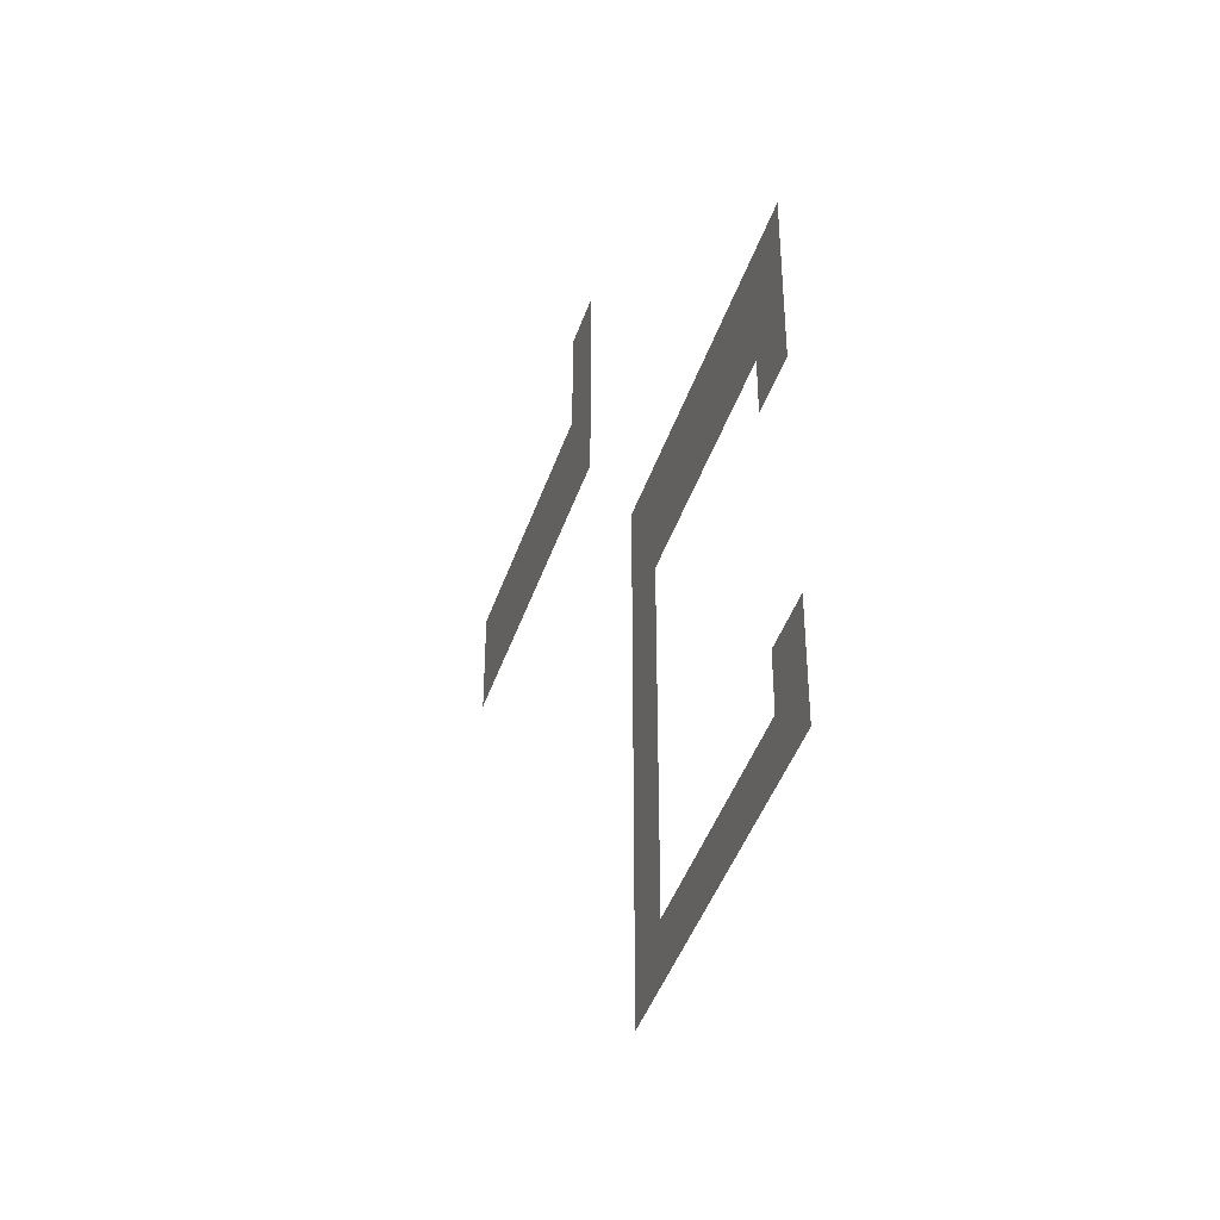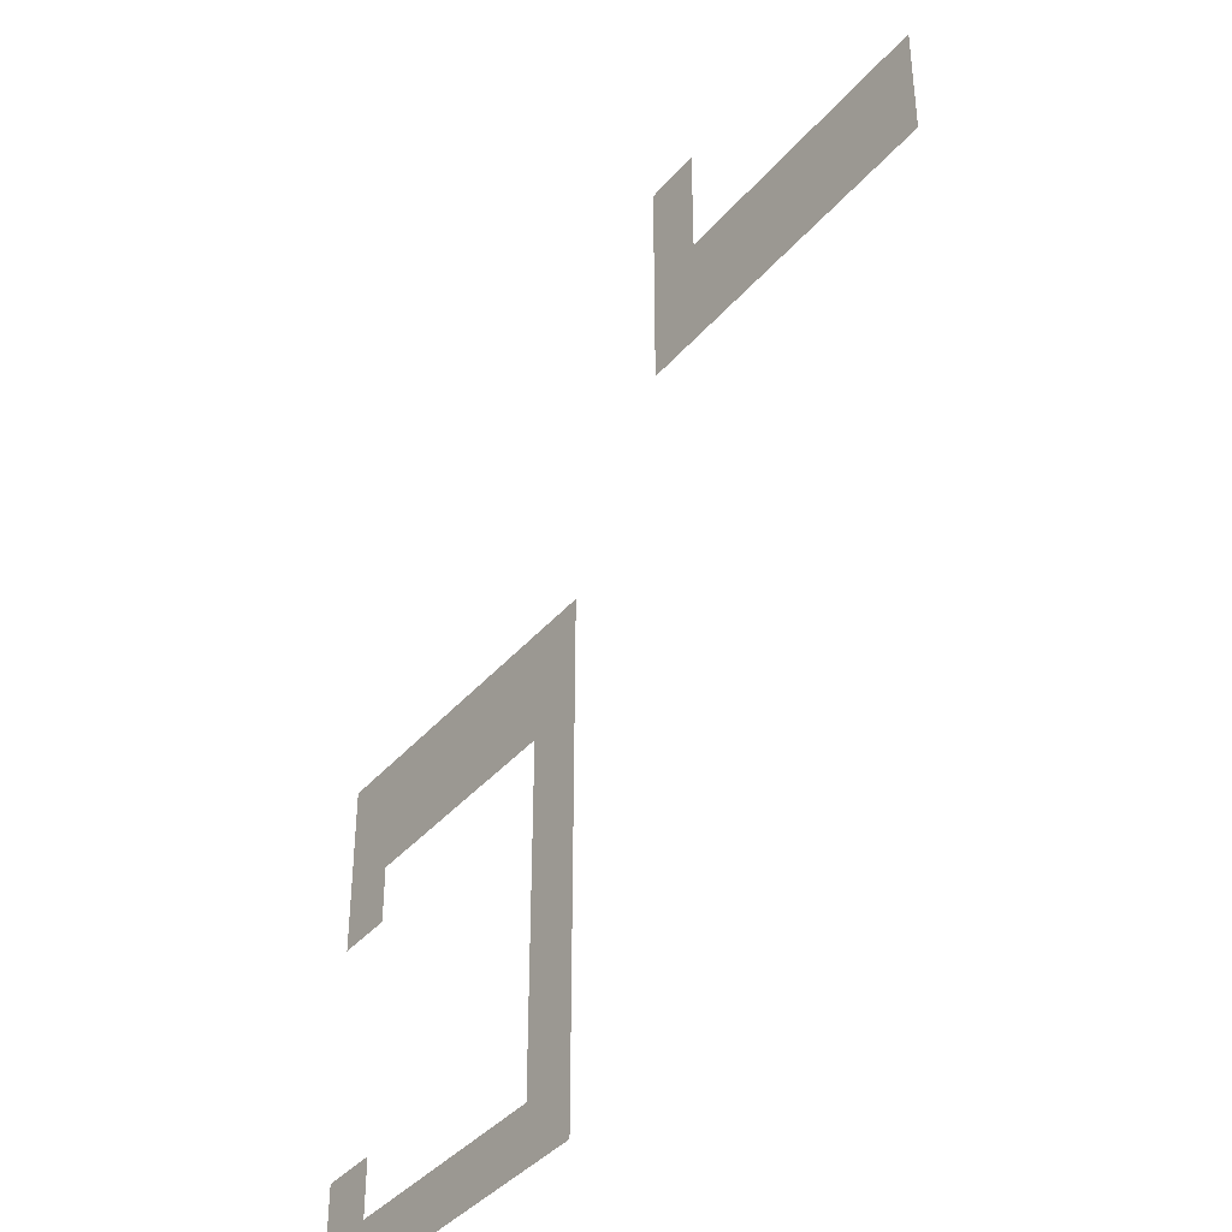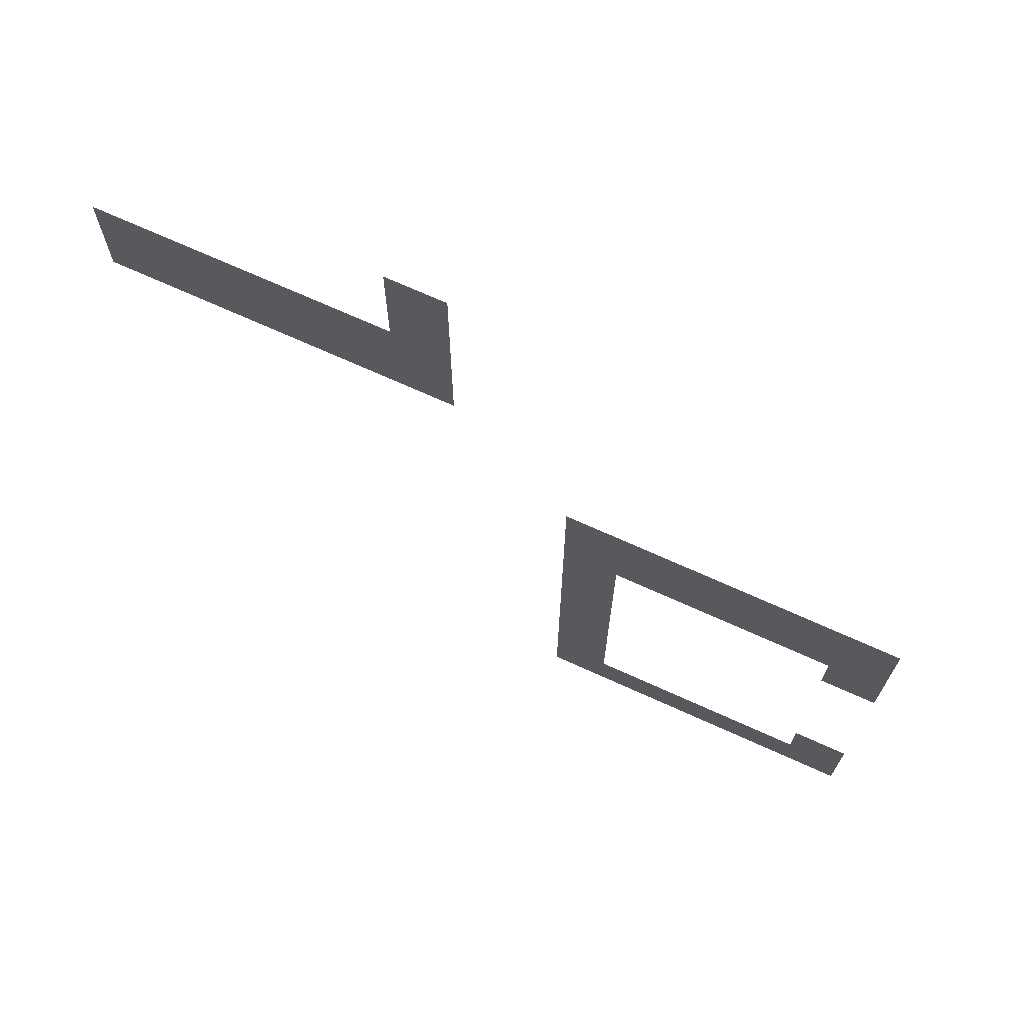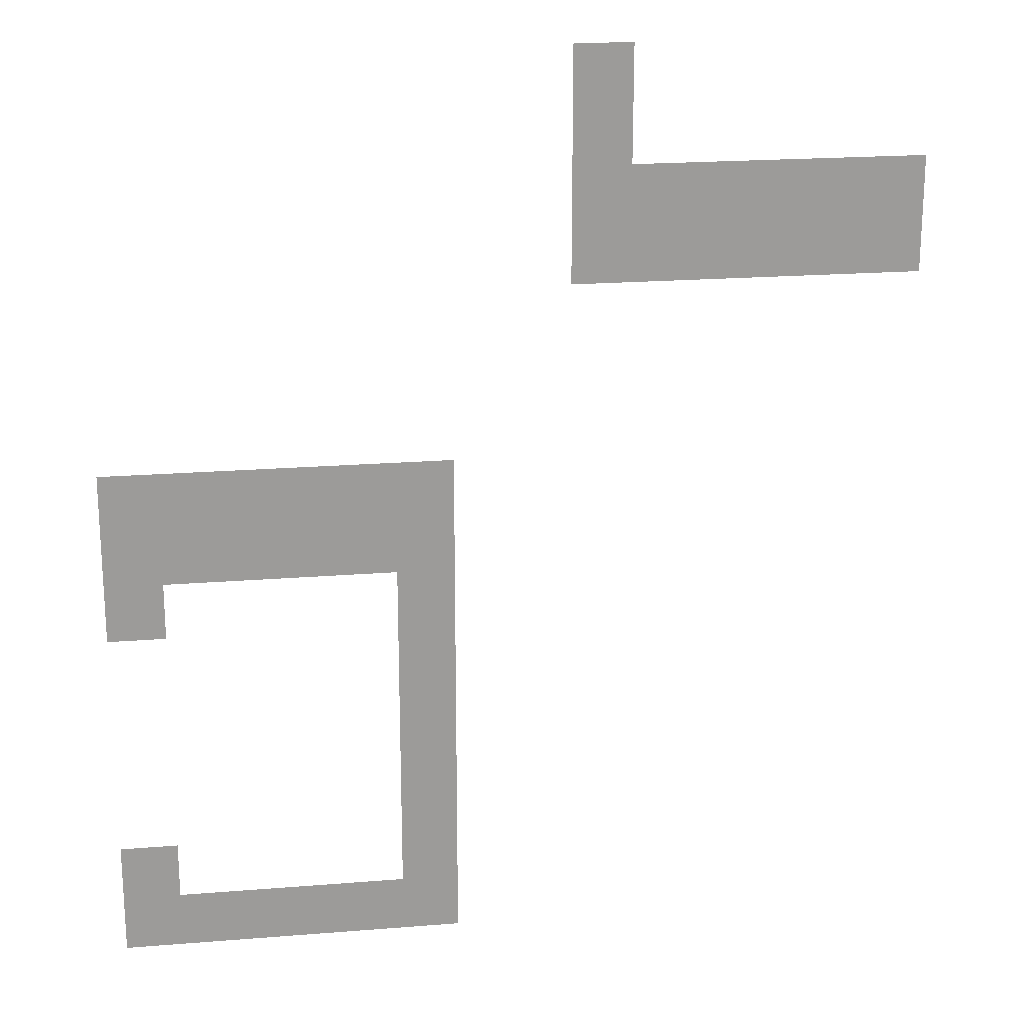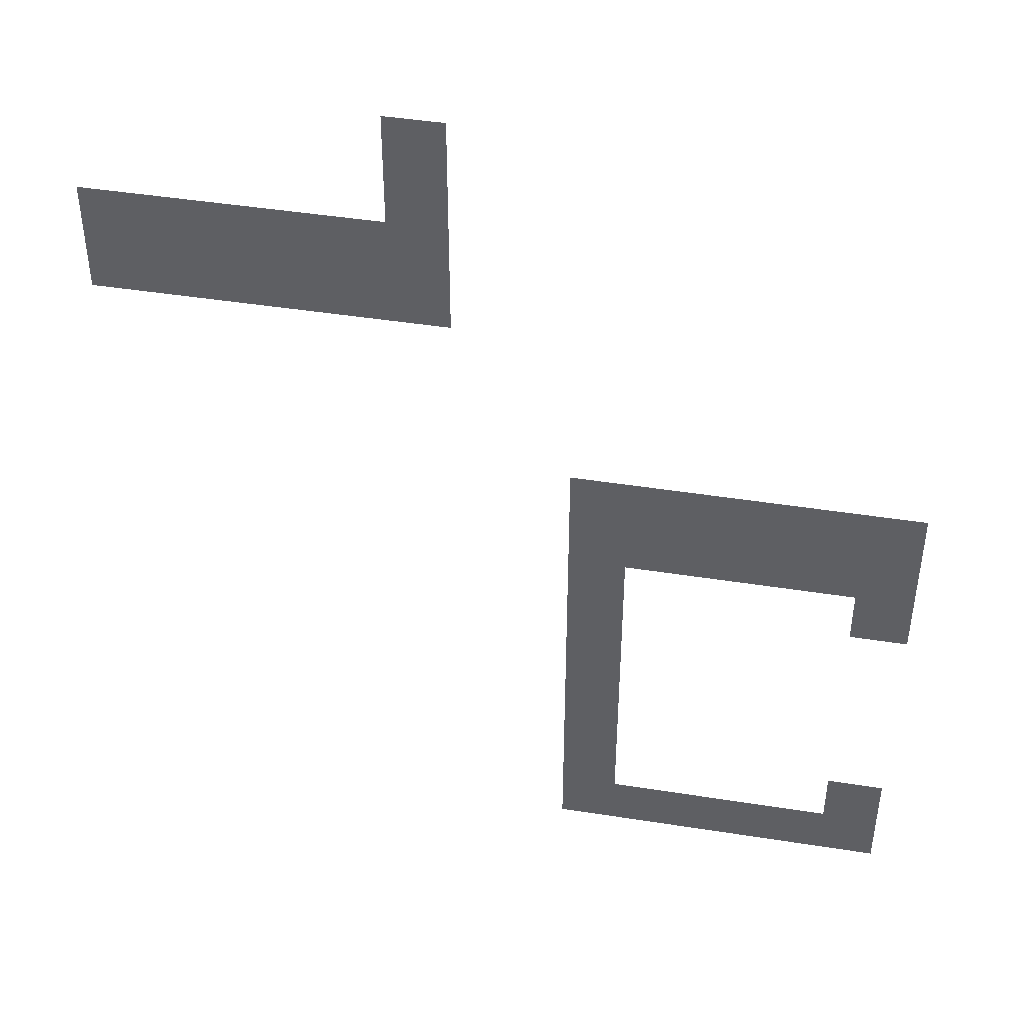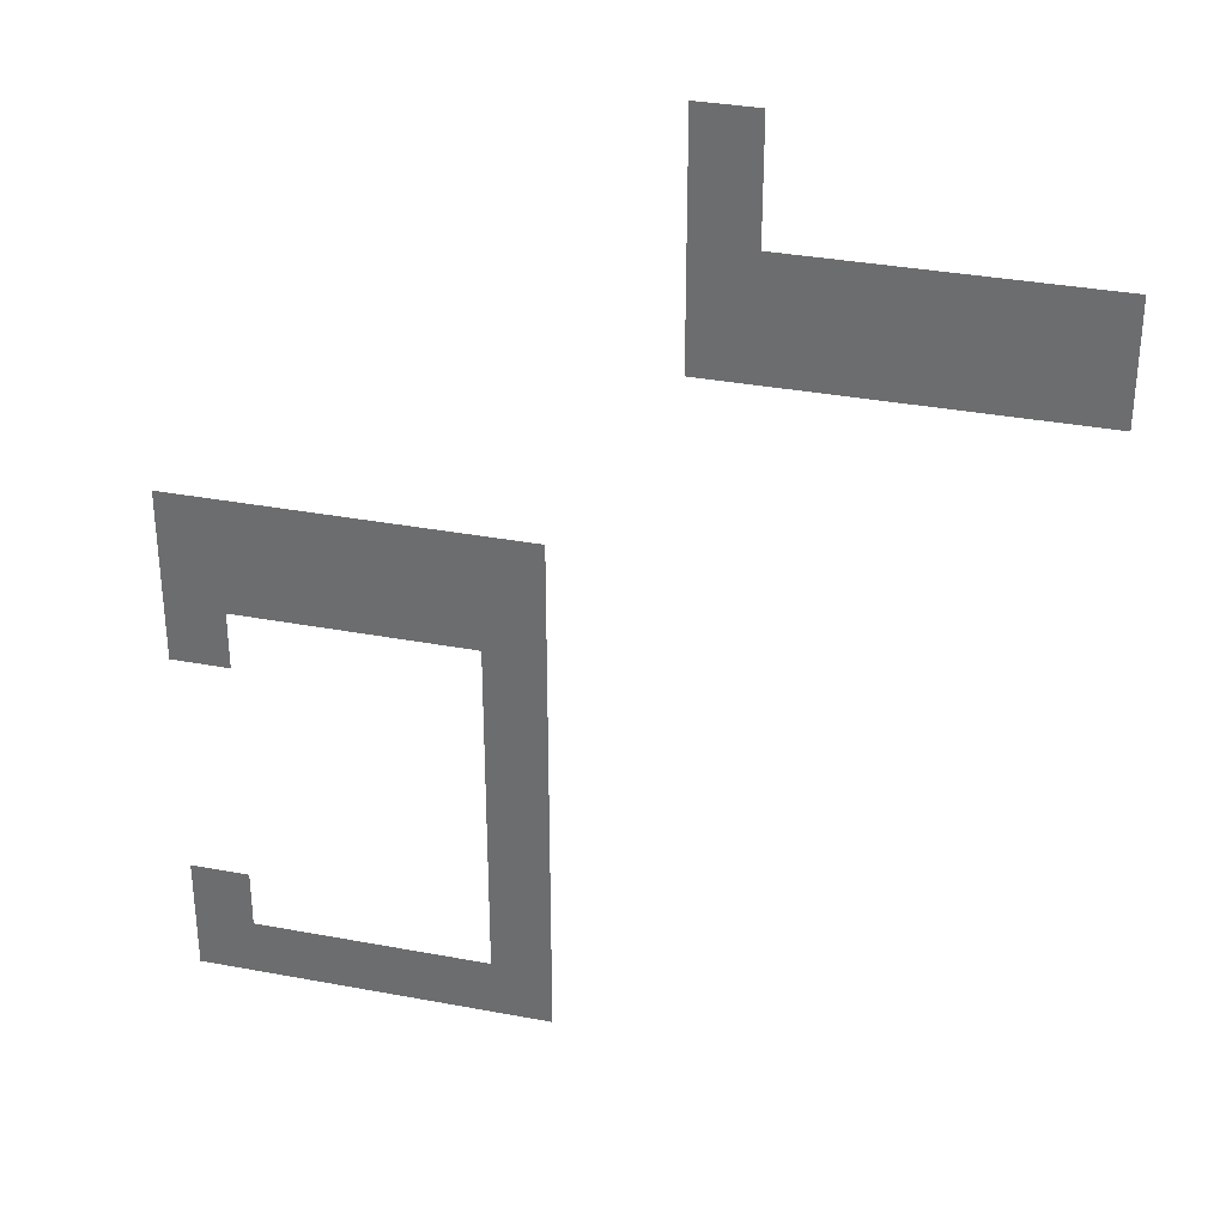
<metadata>
{"format":"obj","ext":"obj","renderer":"f3d","projection":"perspective","resolution":1024,"background":"white","views":[{"elev":-43.3,"azim":-108.1,"up":"+Y"},{"elev":-39.8,"azim":53.8,"up":"+Y"},{"elev":71.4,"azim":-155.7,"up":"+Y"},{"elev":20.6,"azim":-8.3,"up":"+Y"},{"elev":44.9,"azim":-169.6,"up":"+Y"},{"elev":33.4,"azim":14.5,"up":"+Y"}]}
</metadata>
<code>
v -80 -16 0
v -96 -16 0
v -96 0 0
v -80 0 0
v -80 -32 0
v -96 -32 0
v -96 -16 0
v -80 -16 0
v 0 -48 0
v -16 -48 0
v -16 -32 0
v 0 -32 0
v -16 -48 0
v -32 -48 0
v -32 -32 0
v -16 -32 0
v -32 -48 0
v -48 -48 0
v -48 -32 0
v -32 -32 0
v -48 -48 0
v -64 -48 0
v -64 -32 0
v -48 -32 0
v -64 -48 0
v -80 -48 0
v -80 -32 0
v -64 -32 0
v -80 -48 0
v -96 -48 0
v -96 -32 0
v -80 -32 0
v 0 -64 0
v -16 -64 0
v -16 -48 0
v 0 -48 0
v -16 -64 0
v -32 -64 0
v -32 -48 0
v -16 -48 0
v -32 -64 0
v -48 -64 0
v -48 -48 0
v -32 -48 0
v -48 -64 0
v -64 -64 0
v -64 -48 0
v -48 -48 0
v -64 -64 0
v -80 -64 0
v -80 -48 0
v -64 -48 0
v -80 -64 0
v -96 -64 0
v -96 -48 0
v -80 -48 0
v -128 -128 0
v -144 -128 0
v -144 -112 0
v -128 -112 0
v -144 -128 0
v -160 -128 0
v -160 -112 0
v -144 -112 0
v -160 -128 0
v -176 -128 0
v -176 -112 0
v -160 -112 0
v -176 -128 0
v -192 -128 0
v -192 -112 0
v -176 -112 0
v -192 -128 0
v -208 -128 0
v -208 -112 0
v -192 -112 0
v -208 -128 0
v -224 -128 0
v -224 -112 0
v -208 -112 0
v -128 -144 0
v -144 -144 0
v -144 -128 0
v -128 -128 0
v -144 -144 0
v -160 -144 0
v -160 -128 0
v -144 -128 0
v -160 -144 0
v -176 -144 0
v -176 -128 0
v -160 -128 0
v -176 -144 0
v -192 -144 0
v -192 -128 0
v -176 -128 0
v -192 -144 0
v -208 -144 0
v -208 -128 0
v -192 -128 0
v -208 -144 0
v -224 -144 0
v -224 -128 0
v -208 -128 0
v -128 -160 0
v -144 -160 0
v -144 -144 0
v -128 -144 0
v -208 -160 0
v -224 -160 0
v -224 -144 0
v -208 -144 0
v -128 -176 0
v -144 -176 0
v -144 -160 0
v -128 -160 0
v -128 -192 0
v -144 -192 0
v -144 -176 0
v -128 -176 0
v -128 -208 0
v -144 -208 0
v -144 -192 0
v -128 -192 0
v -128 -224 0
v -144 -224 0
v -144 -208 0
v -128 -208 0
v -128 -240 0
v -144 -240 0
v -144 -224 0
v -128 -224 0
v -208 -240 0
v -224 -240 0
v -224 -224 0
v -208 -224 0
v -128 -256 0
v -144 -256 0
v -144 -240 0
v -128 -240 0
v -144 -256 0
v -160 -256 0
v -160 -240 0
v -144 -240 0
v -160 -256 0
v -176 -256 0
v -176 -240 0
v -160 -240 0
v -176 -256 0
v -192 -256 0
v -192 -240 0
v -176 -240 0
v -192 -256 0
v -208 -256 0
v -208 -240 0
v -192 -240 0
v -208 -256 0
v -224 -256 0
v -224 -240 0
v -208 -240 0
g icmc_mesh_0213
f 1 2 3 4
f 5 6 7 8
f 9 10 11 12
f 13 14 15 16
f 17 18 19 20
f 21 22 23 24
f 25 26 27 28
f 29 30 31 32
f 33 34 35 36
f 37 38 39 40
f 41 42 43 44
f 45 46 47 48
f 49 50 51 52
f 53 54 55 56
f 57 58 59 60
f 61 62 63 64
f 65 66 67 68
f 69 70 71 72
f 73 74 75 76
f 77 78 79 80
f 81 82 83 84
f 85 86 87 88
f 89 90 91 92
f 93 94 95 96
f 97 98 99 100
f 101 102 103 104
f 105 106 107 108
f 109 110 111 112
f 113 114 115 116
f 117 118 119 120
f 121 122 123 124
f 125 126 127 128
f 129 130 131 132
f 133 134 135 136
f 137 138 139 140
f 141 142 143 144
f 145 146 147 148
f 149 150 151 152
f 153 154 155 156
f 157 158 159 160

</code>
